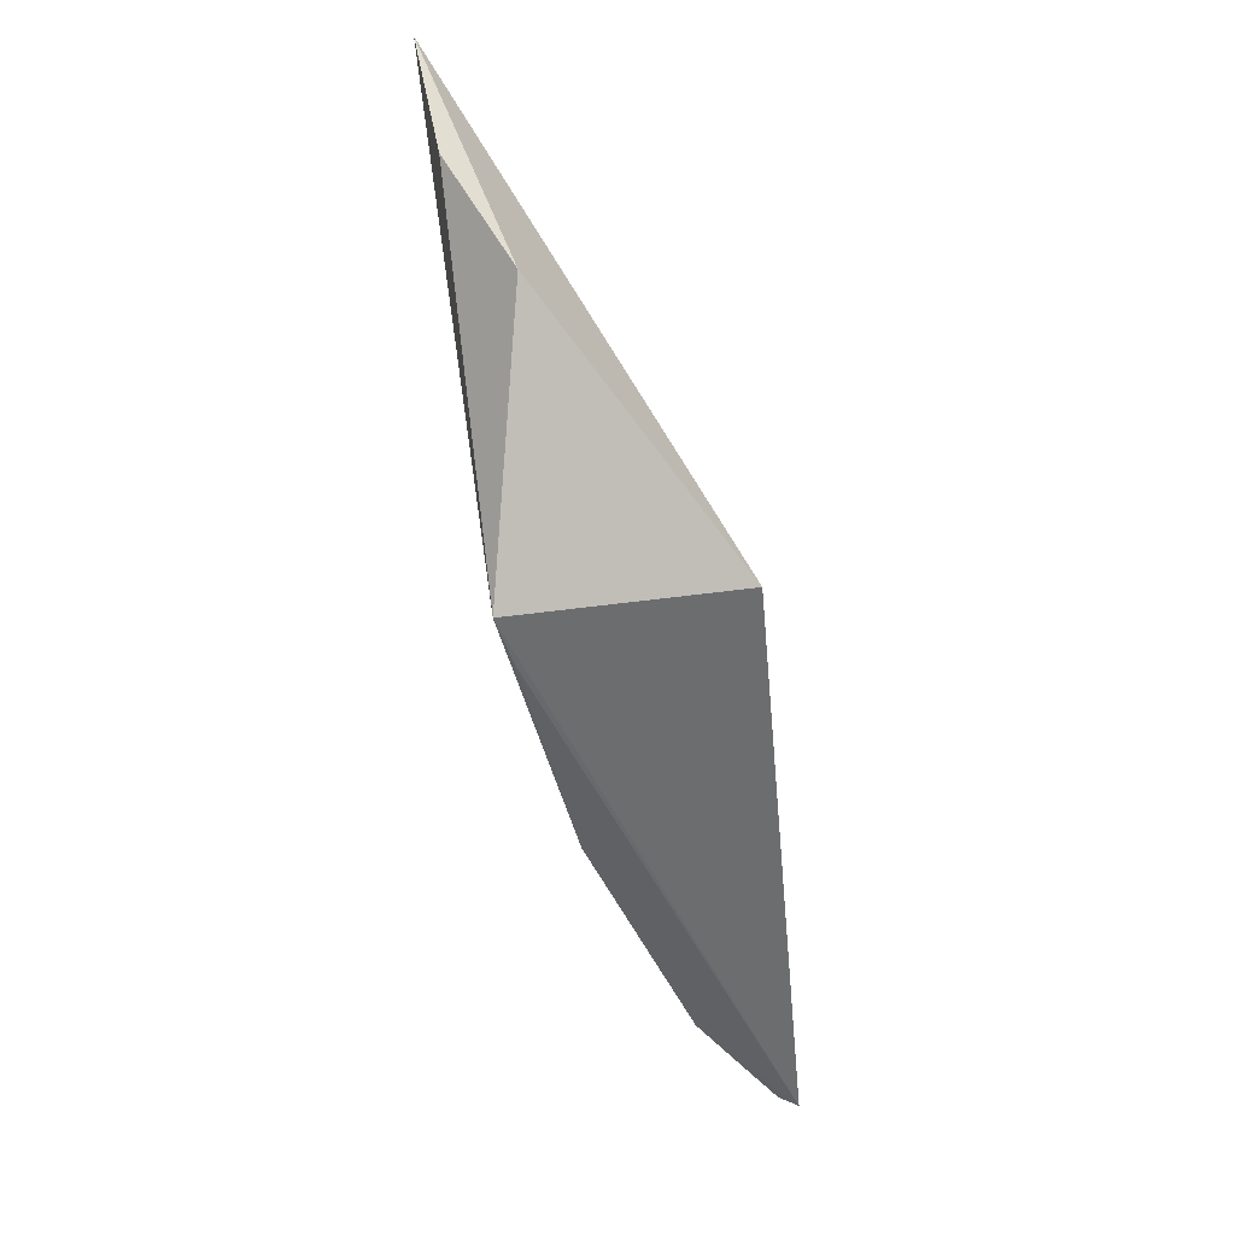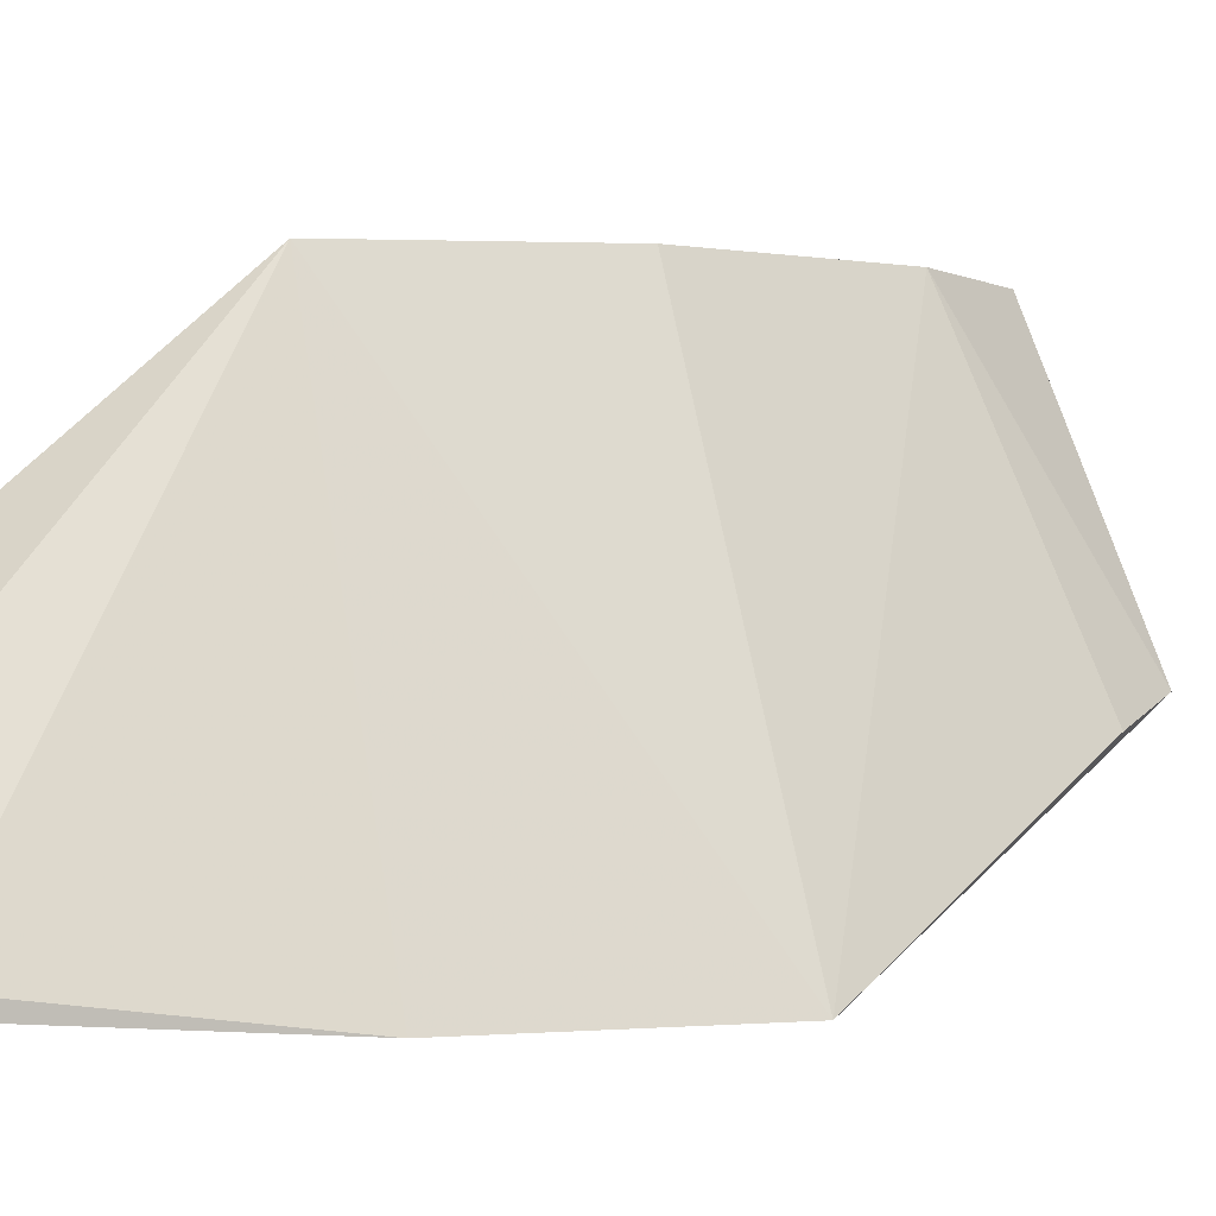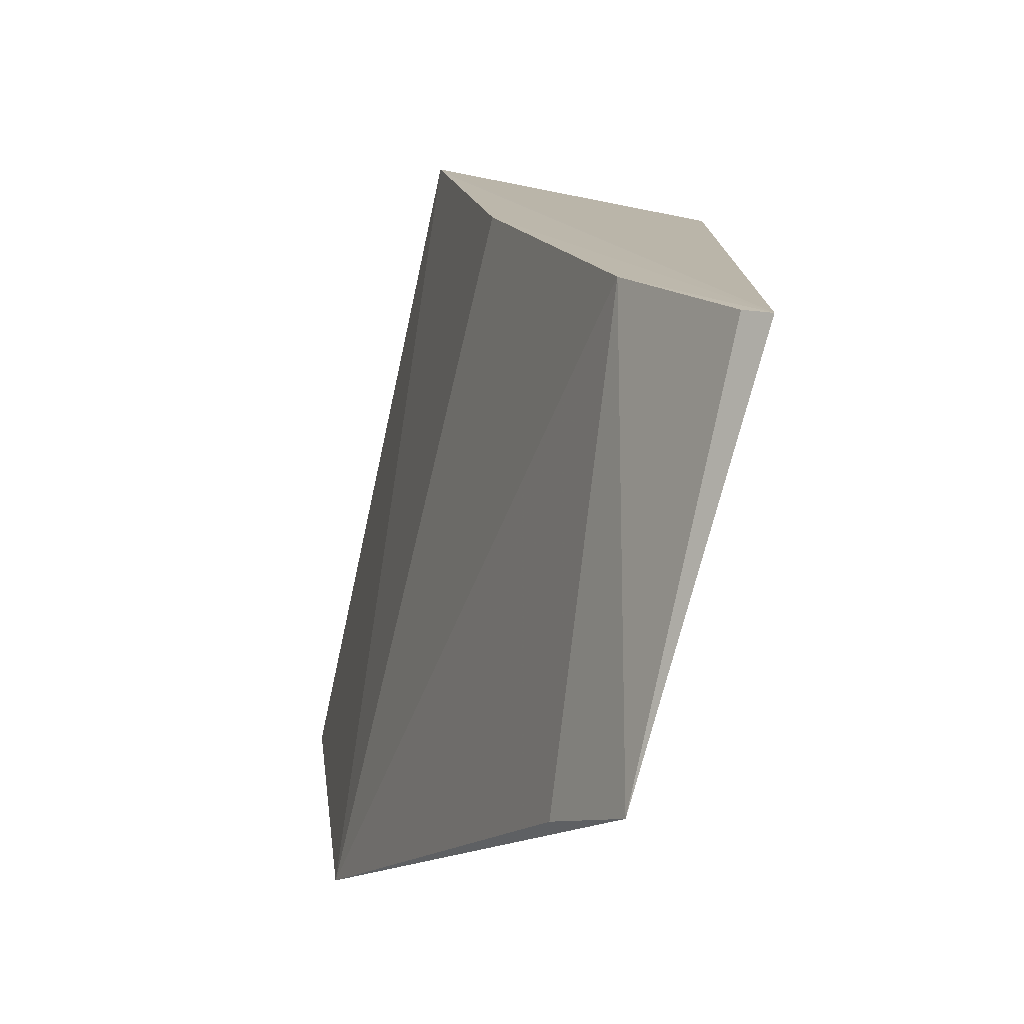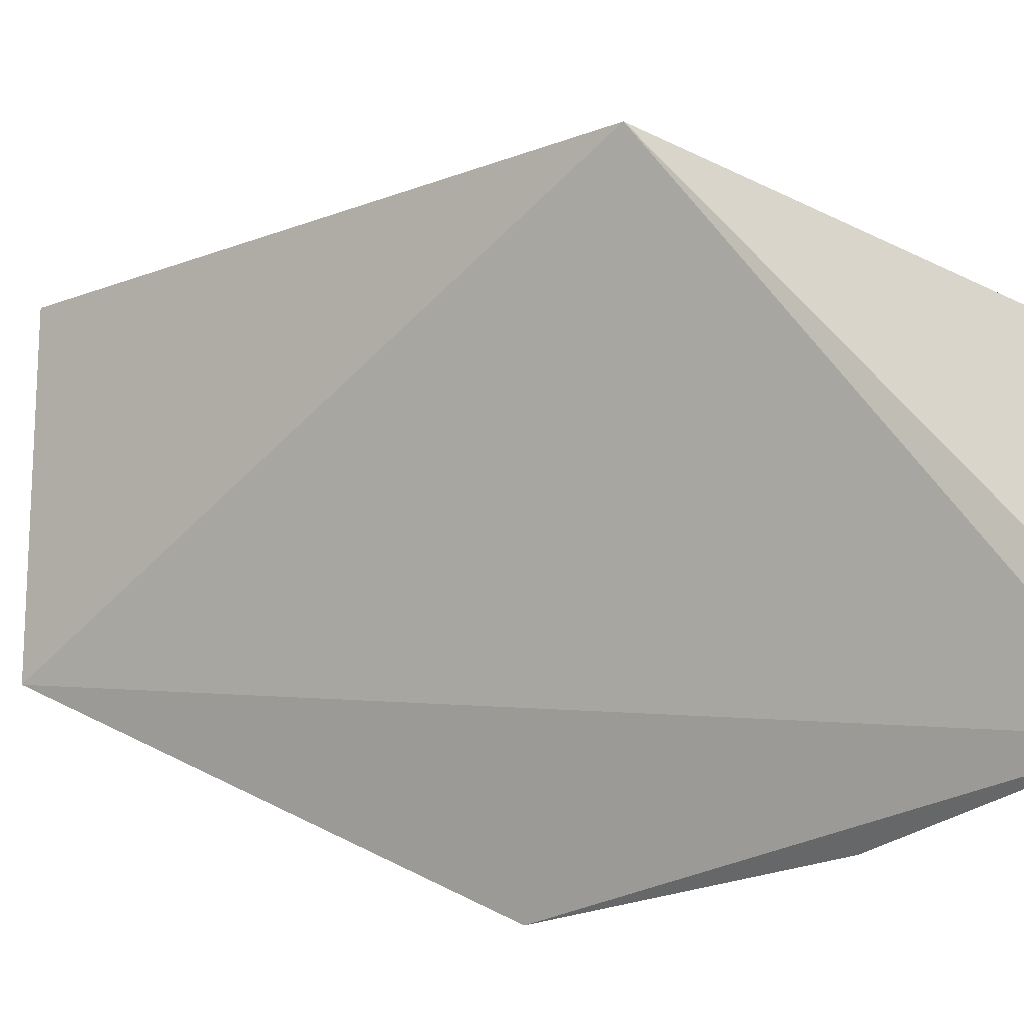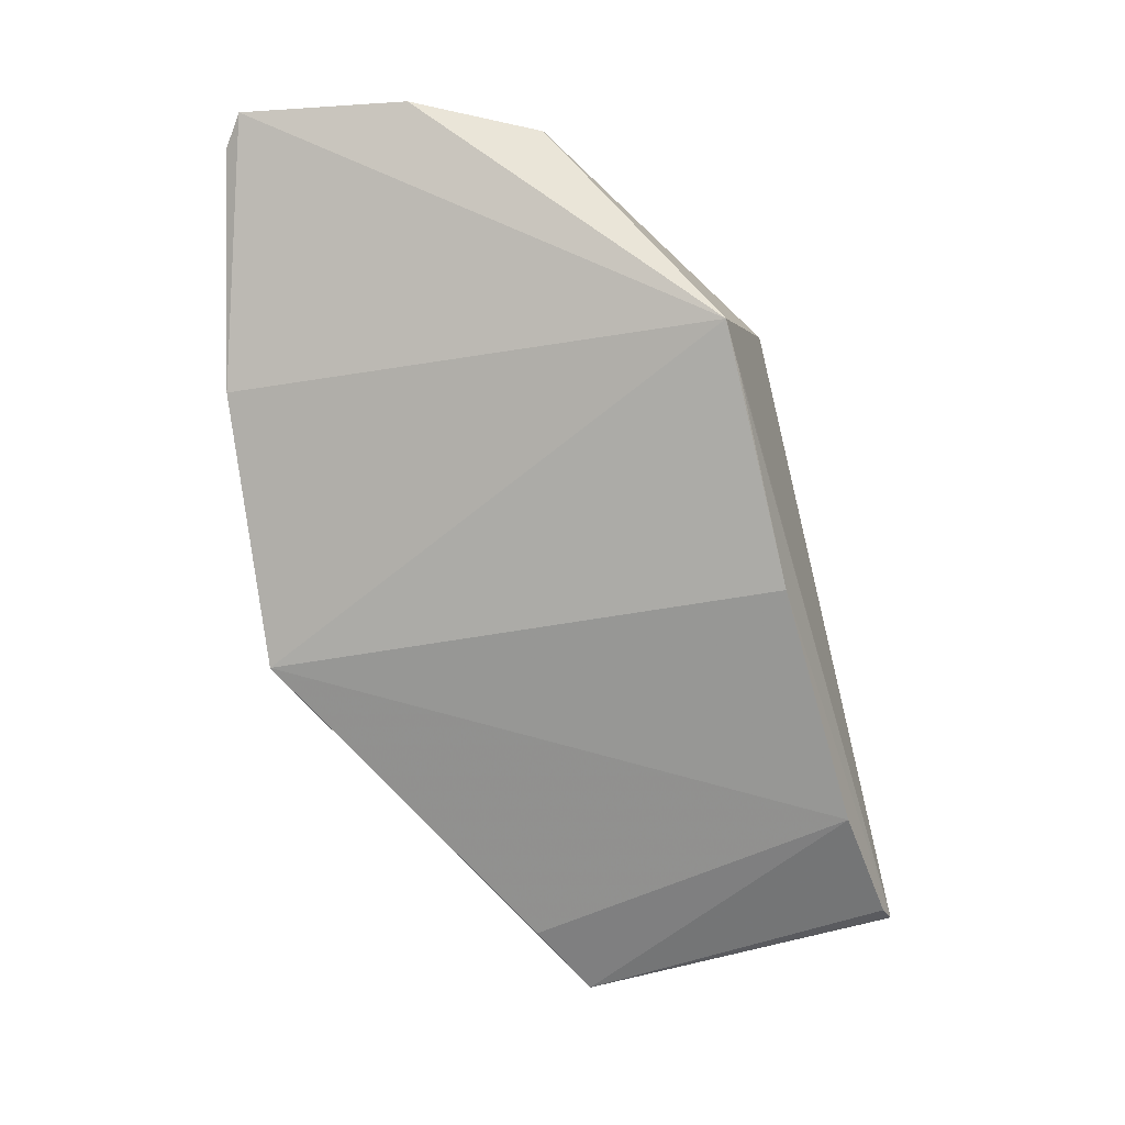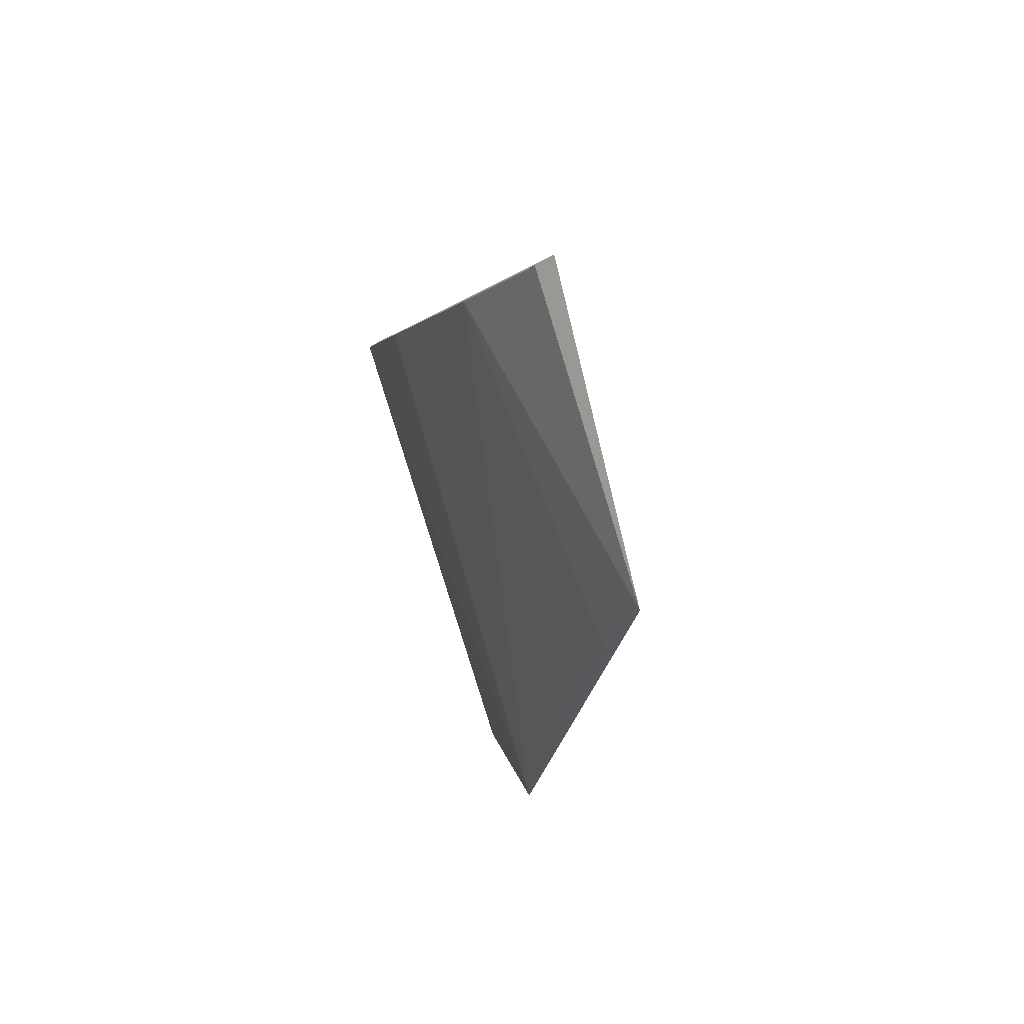
<metadata>
{"format":"obj","ext":"obj","renderer":"f3d","projection":"perspective","resolution":1024,"background":"white","views":[{"elev":48.5,"azim":4.8,"up":"+Y"},{"elev":-9.6,"azim":-105.2,"up":"+Z"},{"elev":21.9,"azim":6.1,"up":"+Z"},{"elev":-34.0,"azim":133.8,"up":"+Z"},{"elev":-2.2,"azim":-65.7,"up":"+Y"},{"elev":-73.8,"azim":28.7,"up":"+Y"}]}
</metadata>
<code>
v -0.0265 -0.1233 0.0561
v -0.02784 -0.1226 0.05598
v -0.04762 -0.1063 0.02002
v -0.05209 -0.0725 0.01932
v -0.03094 -0.08386 0.04841
v -0.04484 -0.08464 0.05104
v -0.03172 -0.1285 0.03616
v -0.04017 -0.1013 0.05332
v -0.05138 -0.08839 0.01897
v -0.04452 -0.07167 0.03845
v -0.0332 -0.1162 0.05519
v -0.0437 -0.08784 0.05151
v -0.0524 -0.07039 0.02043
v -0.03518 -0.1245 0.03371
v -0.0495 -0.07012 0.03121
f 6 1 5
f 7 1 2
f 7 5 1
f 7 3 4
f 7 4 5
f 8 6 3
f 9 4 3
f 9 3 6
f 10 6 5
f 11 2 1
f 11 1 8
f 11 7 2
f 11 8 3
f 12 8 1
f 12 1 6
f 12 6 8
f 13 9 6
f 13 4 9
f 13 10 5
f 13 5 4
f 14 11 3
f 14 3 7
f 14 7 11
f 15 13 6
f 15 6 10
f 15 10 13

</code>
